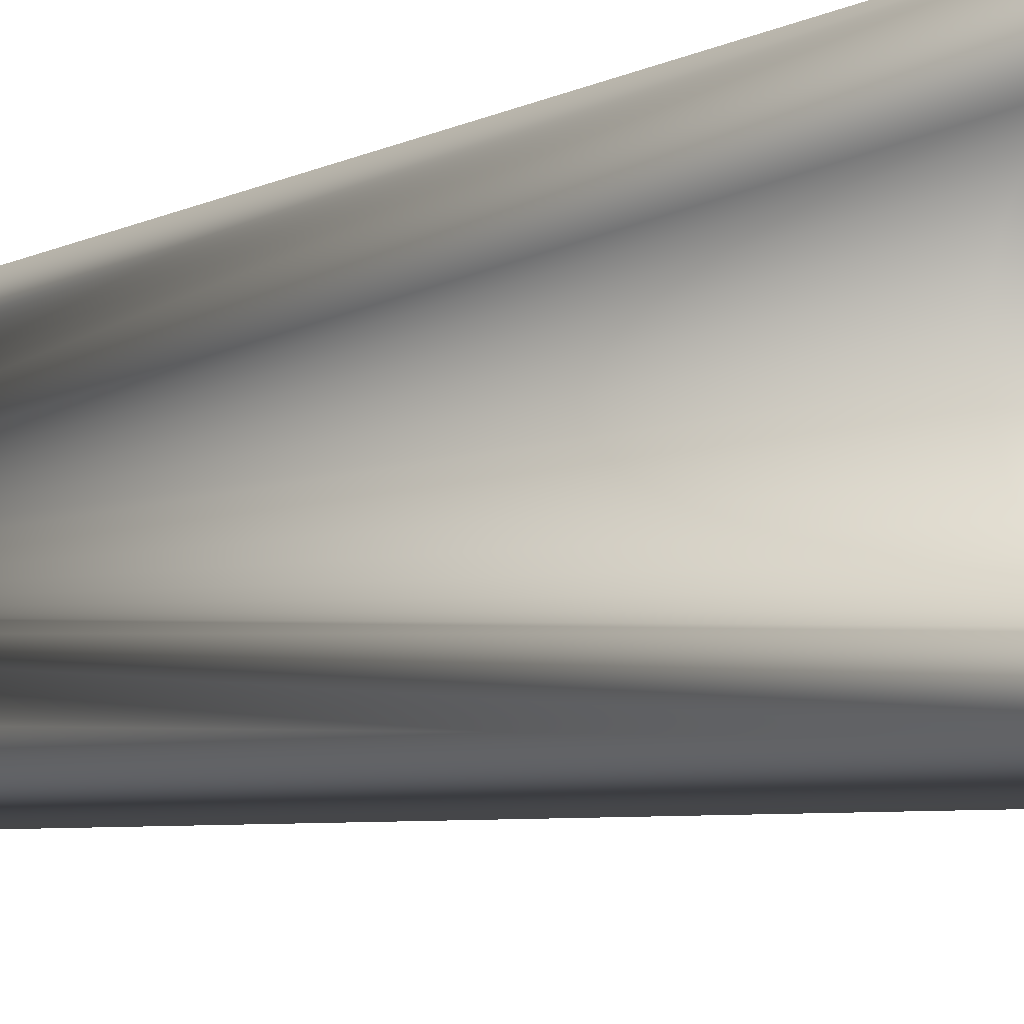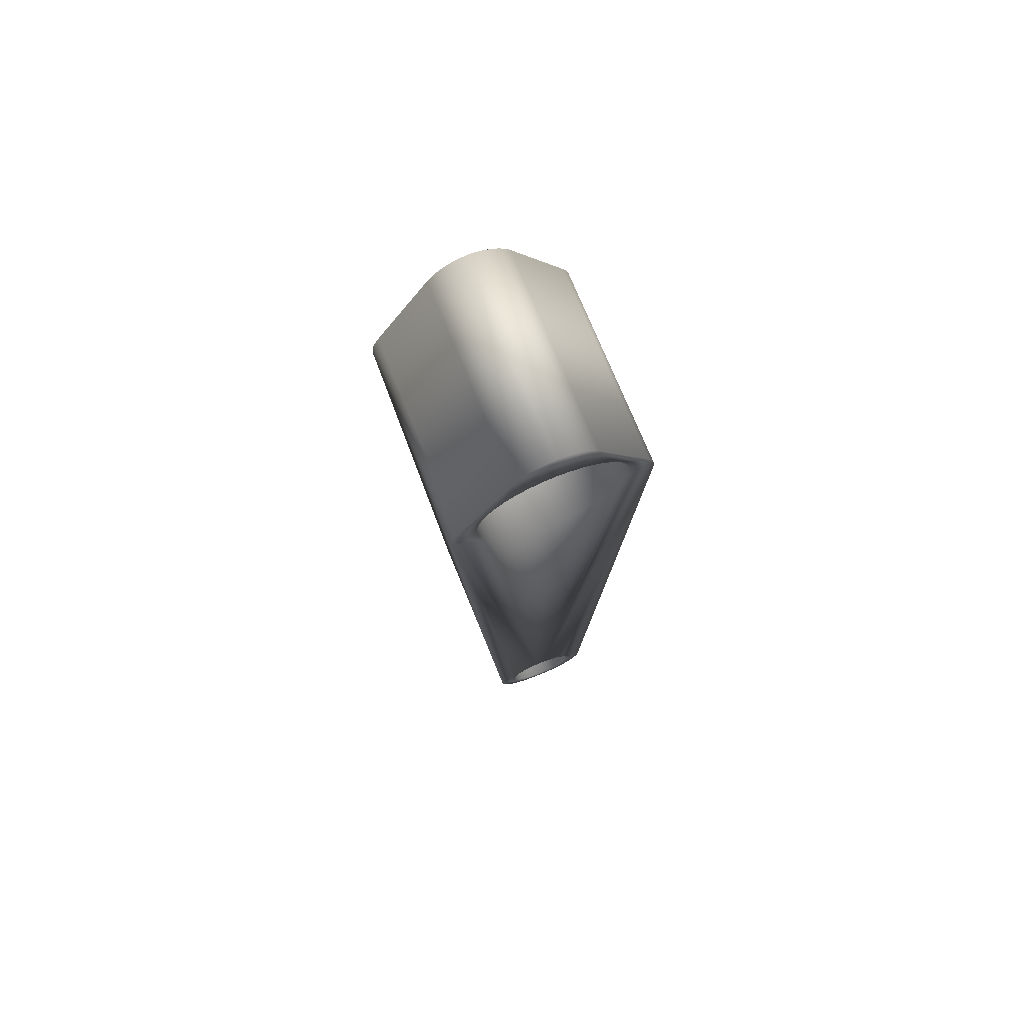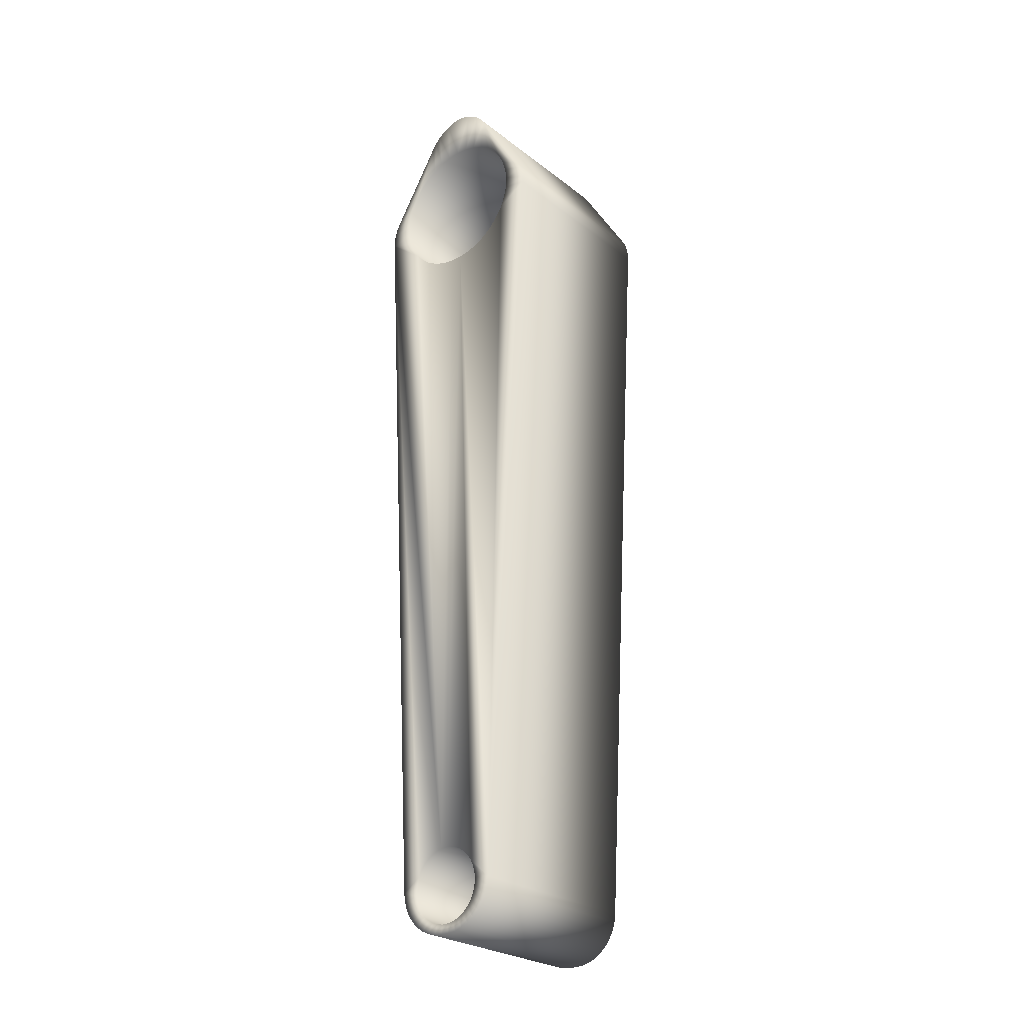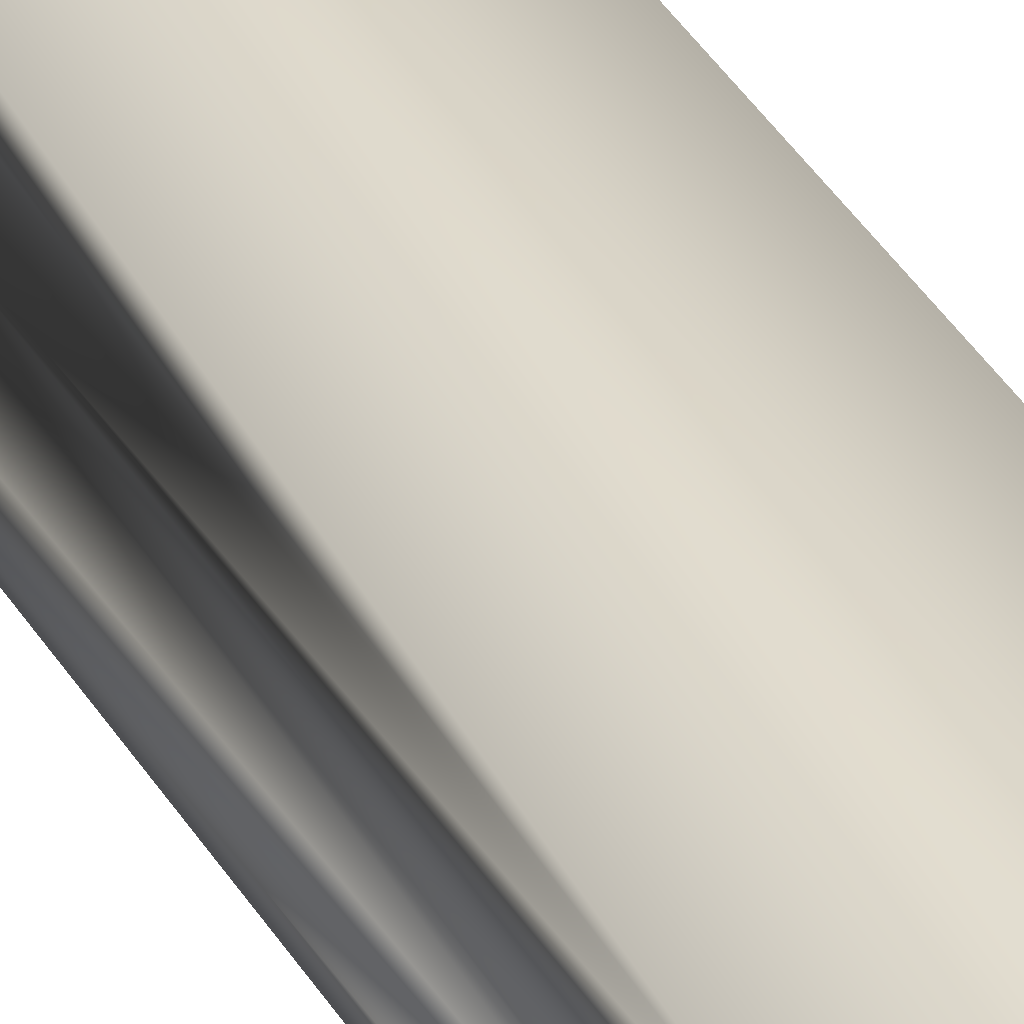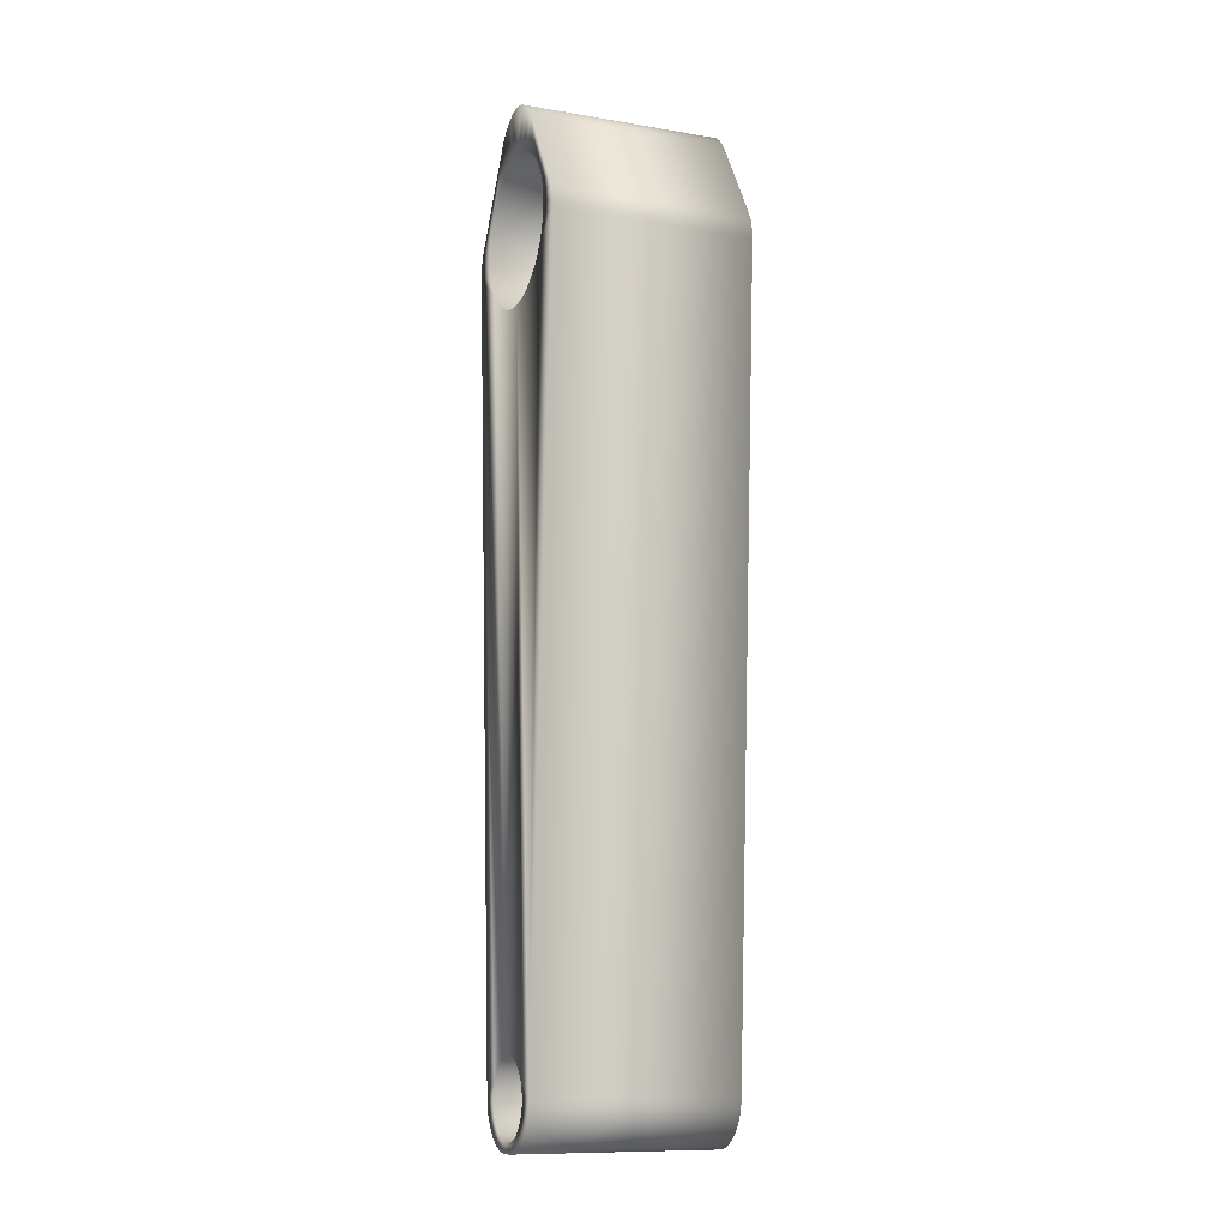
<metadata>
{"format":"obj","ext":"obj","renderer":"f3d","projection":"perspective","resolution":1024,"background":"white","views":[{"elev":-7.9,"azim":138.5,"up":"+Z"},{"elev":74.1,"azim":67.8,"up":"+Y"},{"elev":-26.2,"azim":-50.1,"up":"+Y"},{"elev":29.8,"azim":-23.0,"up":"+Z"},{"elev":-11.1,"azim":-22.3,"up":"+Y"}]}
</metadata>
<code>
o viper_R_bt_sus
v 0.04 -0.3198 -0.02172
v -0.04 -0.3198 -0.02172
v -0.04 -0.005591 -0.03968
v 0.04 -0.005591 -0.03968
v -0.04 -0.3059 -0.004997
v -0.04 -0.3052 -0.002535
v -0.04 -0.3101 -0.01126
v -0.04 -0.3083 -0.009423
v -0.04 -0.3069 -0.007315
v -0.04 -0.3144 -0.01392
v -0.04 -0.3121 -0.01277
v -0.04 -0.01784 -0.02412
v -0.04 -0.01351 -0.02679
v -0.04 -0.008785 -0.02868
v -0.04 -0.003811 -0.02976
v -0.04 -0.002576 -0.03963
v 0.04 -0.3059 -0.004997
v 0.04 -0.3069 -0.007315
v 0.04 -0.3083 -0.009423
v 0.04 -0.3121 -0.01277
v 0.04 -0.3101 -0.01126
v 0.04 -0.002576 -0.03963
v 0.04 -0.003811 -0.02976
v 0.04 -0.3052 -0.002535
v -0.04 0.001273 -0.02997
v -0.04 0.000396 -0.03912
v 0.04 0.000396 -0.03912
v 0.04 0.001273 -0.02997
v -0.04 0.003258 -0.03817
v 0.04 0.003258 -0.03817
v -0.04 0.00632 -0.02933
v -0.04 0.005944 -0.0368
v 0.04 0.005944 -0.0368
v 0.04 0.00632 -0.02933
v -0.04 0.01573 -0.02555
v -0.04 0.04039 -0.01584
v -0.04 0.01119 -0.02784
v 0.04 0.04039 -0.01584
v 0.04 0.01573 -0.02555
v 0.04 0.01119 -0.02784
v 0.04 -0.008785 -0.02868
v 0.04 -0.305 -0
v 0.04 -0.01351 -0.02679
v 0.04 -0.01784 -0.02412
v -0.04 0.01982 -0.02252
v 0.04 0.01982 -0.02252
v -0.04 -0.02166 -0.02076
v 0.04 -0.02166 -0.02076
v -0.04 0.02334 -0.01885
v 0.04 0.02334 -0.01885
v -0.04 -0.3168 -0.01466
v -0.04 -0.3232 -0.02125
v -0.04 -0.3219 -0.01488
v -0.04 -0.3194 -0.01499
v 0.04 -0.3232 -0.02125
v 0.04 -0.3144 -0.01392
v 0.04 -0.3168 -0.01466
v 0.04 -0.3194 -0.01499
v -0.04 -0.3264 -0.02023
v -0.04 -0.3244 -0.01434
v 0.04 -0.3264 -0.02023
v 0.04 -0.3219 -0.01488
v -0.04 -0.02485 -0.0168
v 0.04 -0.02485 -0.0168
v -0.04 -0.3294 -0.01868
v -0.04 -0.3268 -0.01339
v 0.04 -0.3294 -0.01868
v 0.04 -0.3244 -0.01434
v -0.04 0.02619 -0.01463
v 0.04 0.02619 -0.01463
v -0.04 -0.332 -0.01666
v -0.04 -0.3289 -0.01206
v 0.04 -0.332 -0.01666
v 0.04 -0.3268 -0.01339
v -0.04 -0.02734 -0.01236
v 0.04 -0.02734 -0.01236
v -0.04 -0.3343 -0.01422
v -0.04 -0.3308 -0.01038
v 0.04 -0.3343 -0.01422
v 0.04 -0.3289 -0.01206
v -0.04 0.04299 -0.01396
v 0.04 0.02829 -0.009994
v 0.04 0.04299 -0.01396
v -0.04 0.02829 -0.009994
v -0.04 -0.3362 -0.01142
v -0.04 -0.3324 -0.0084
v 0.04 -0.3362 -0.01142
v 0.04 -0.3308 -0.01038
v -0.04 0.04525 -0.0117
v 0.04 0.04525 -0.0117
v -0.04 -0.02903 -0.007559
v 0.04 -0.02903 -0.007559
v -0.04 0.02957 -0.00507
v -0.04 0.04712 -0.009095
v 0.04 0.02957 -0.00507
v 0.04 0.04712 -0.009095
v -0.04 -0.3376 -0.008357
v -0.04 -0.3337 -0.006179
v 0.04 -0.3376 -0.008357
v 0.04 -0.3324 -0.0084
v -0.04 0.04855 -0.006229
v 0.04 0.03 0
v 0.04 0.04855 -0.006229
v 0.04 -0.3337 -0.006179
v -0.04 -0.3384 -0.005104
v -0.04 -0.3345 -0.00378
v 0.04 -0.3384 -0.005104
v -0.04 -0.02989 -0.002544
v 0.04 -0.02989 -0.002544
v -0.04 0.03 0
v -0.04 0.04951 -0.003171
v 0.04 0.04951 -0.003171
v 0.04 -0.3345 -0.00378
v -0.04 -0.3387 -0.001756
v -0.04 -0.3349 -0.001272
v 0.04 -0.3387 -0.001756
v 0.04 -0.3349 -0.001272
v -0.04 0.04996 0
v 0.04 0.04996 0
v -0.04 -0.305 -0
v -0.04 -0.02989 0.002544
v 0.04 -0.02989 0.002544
v 0.04 -0.3052 0.002535
v -0.04 -0.3387 0.001756
v -0.04 -0.3349 0.001272
v 0.04 -0.3387 0.001756
v 0.04 -0.3349 0.001272
v -0.04 0.02957 0.00507
v -0.04 0.04855 0.006229
v -0.04 0.04951 0.003171
v 0.04 0.04951 0.003171
v 0.04 0.04855 0.006229
v 0.04 0.02957 0.00507
v -0.04 -0.3052 0.002535
v -0.04 -0.3345 0.00378
v 0.04 -0.3345 0.00378
v 0.04 -0.3384 0.005104
v -0.04 -0.3384 0.005104
v -0.04 -0.3059 0.004997
v 0.04 -0.005591 0.03968
v 0.04 -0.3059 0.004997
v 0.04 -0.01784 0.02412
v 0.04 -0.02166 0.02076
v 0.04 -0.02903 0.007559
v 0.04 -0.02734 0.01236
v 0.04 -0.02485 0.0168
v -0.04 -0.3069 0.007315
v -0.04 -0.3083 0.009423
v -0.04 -0.3101 0.01126
v -0.04 -0.3121 0.01277
v -0.04 -0.3198 0.02172
v -0.04 -0.02903 0.007559
v -0.04 -0.3337 0.006179
v 0.04 -0.3337 0.006179
v 0.04 -0.3376 0.008357
v 0.04 -0.3069 0.007315
v -0.04 0.02829 0.009994
v -0.04 0.04525 0.0117
v -0.04 0.04712 0.009095
v 0.04 0.04525 0.0117
v 0.04 0.02829 0.009994
v 0.04 0.04712 0.009095
v -0.04 -0.3376 0.008357
v -0.04 -0.3324 0.0084
v 0.04 -0.3324 0.0084
v 0.04 -0.3362 0.01142
v 0.04 -0.3083 0.009423
v -0.04 -0.02734 0.01236
v -0.04 -0.3362 0.01142
v -0.04 -0.3308 0.01038
v 0.04 -0.3308 0.01038
v 0.04 -0.3343 0.01422
v 0.04 -0.3101 0.01126
v -0.04 0.02619 0.01463
v -0.04 0.04039 0.01584
v -0.04 0.04299 0.01396
v 0.04 0.04299 0.01396
v 0.04 0.02619 0.01463
v -0.04 -0.3343 0.01422
v -0.04 -0.3289 0.01206
v 0.04 -0.3289 0.01206
v 0.04 -0.332 0.01666
v 0.04 -0.3121 0.01277
v -0.04 -0.332 0.01666
v -0.04 -0.3268 0.01339
v 0.04 -0.3268 0.01339
v 0.04 -0.3294 0.01868
v -0.04 -0.02485 0.0168
v -0.04 -0.3144 0.01392
v 0.04 -0.3144 0.01392
v -0.04 -0.3294 0.01868
v -0.04 -0.3244 0.01434
v 0.04 -0.3244 0.01434
v 0.04 -0.3264 0.02023
v -0.04 -0.3168 0.01466
v 0.04 -0.3198 0.02172
v 0.04 -0.3168 0.01466
v 0.04 0.04039 0.01584
v -0.04 -0.3264 0.02023
v -0.04 -0.3219 0.01488
v 0.04 -0.3219 0.01488
v 0.04 -0.3232 0.02125
v -0.04 0.02334 0.01885
v 0.04 0.02334 0.01885
v -0.04 -0.3194 0.01499
v 0.04 -0.3194 0.01499
v -0.04 -0.3232 0.02125
v -0.04 0.01982 0.02252
v -0.04 0.01573 0.02555
v -0.04 0.005944 0.0368
v 0.04 0.01573 0.02555
v 0.04 0.01982 0.02252
v 0.04 0.005944 0.0368
v -0.04 -0.02166 0.02076
v -0.04 -0.01784 0.02412
v -0.04 -0.005591 0.03968
v -0.04 -0.01351 0.02679
v 0.04 -0.01351 0.02679
v -0.04 0.01119 0.02784
v 0.04 0.01119 0.02784
v -0.04 -0.008785 0.02868
v 0.04 -0.008785 0.02868
v -0.04 0.00632 0.02933
v 0.04 0.00632 0.02933
v -0.04 -0.003811 0.02976
v 0.04 -0.003811 0.02976
v -0.04 0.003258 0.03817
v -0.04 0.001273 0.02997
v 0.04 0.003258 0.03817
v 0.04 0.001273 0.02997
v -0.04 -0.002576 0.03963
v 0.04 -0.002576 0.03963
v -0.04 0.000396 0.03912
v 0.04 0.000396 0.03912
f 1 2 3
f 4 1 3
f 5 6 3
f 7 8 3
f 8 9 3
f 9 5 3
f 2 10 3
f 10 11 3
f 11 7 3
f 12 13 3
f 6 12 3
f 13 14 3
f 14 15 3
f 15 16 3
f 16 4 3
f 17 18 4
f 18 19 4
f 20 1 4
f 21 20 4
f 19 21 4
f 22 23 4
f 23 24 4
f 24 17 4
f 16 22 4
f 15 25 16
f 25 26 16
f 26 22 16
f 27 28 22
f 28 23 22
f 26 27 22
f 25 29 26
f 29 27 26
f 30 28 27
f 29 30 27
f 25 31 29
f 31 32 29
f 32 30 29
f 33 34 30
f 34 28 30
f 32 33 30
f 35 36 32
f 37 35 32
f 31 37 32
f 36 33 32
f 38 39 33
f 39 40 33
f 40 34 33
f 36 38 33
f 15 23 25
f 23 28 25
f 28 31 25
f 34 31 28
f 14 41 15
f 41 23 15
f 42 24 23
f 41 42 23
f 34 37 31
f 40 37 34
f 13 43 14
f 43 41 14
f 43 42 41
f 40 35 37
f 39 35 40
f 12 44 13
f 44 43 13
f 44 42 43
f 45 36 35
f 39 45 35
f 38 46 39
f 46 45 39
f 6 47 12
f 47 48 12
f 48 44 12
f 48 42 44
f 49 36 45
f 46 49 45
f 38 50 46
f 50 49 46
f 51 10 2
f 52 53 2
f 53 54 2
f 54 51 2
f 55 52 2
f 1 55 2
f 20 56 1
f 56 57 1
f 57 58 1
f 58 55 1
f 59 60 52
f 60 53 52
f 61 59 52
f 55 61 52
f 58 62 55
f 62 61 55
f 6 63 47
f 63 64 47
f 64 48 47
f 64 42 48
f 65 66 59
f 66 60 59
f 67 65 59
f 61 67 59
f 62 68 61
f 68 67 61
f 69 36 49
f 50 69 49
f 38 70 50
f 70 69 50
f 71 72 65
f 72 66 65
f 73 71 65
f 67 73 65
f 68 74 67
f 74 73 67
f 6 75 63
f 75 76 63
f 76 64 63
f 76 42 64
f 77 78 71
f 78 72 71
f 79 77 71
f 73 79 71
f 74 80 73
f 80 79 73
f 69 81 36
f 81 38 36
f 82 70 38
f 83 82 38
f 81 83 38
f 53 62 54
f 62 58 54
f 58 51 54
f 57 51 58
f 60 68 53
f 68 62 53
f 57 10 51
f 56 10 57
f 84 81 69
f 70 84 69
f 82 84 70
f 66 74 60
f 74 68 60
f 85 86 77
f 86 78 77
f 87 85 77
f 79 87 77
f 80 88 79
f 88 87 79
f 84 89 81
f 89 83 81
f 90 82 83
f 89 90 83
f 56 11 10
f 20 11 56
f 72 80 66
f 80 74 66
f 20 7 11
f 21 7 20
f 6 91 75
f 91 92 75
f 92 76 75
f 92 42 76
f 78 88 72
f 88 80 72
f 84 93 89
f 93 94 89
f 94 90 89
f 95 82 90
f 96 95 90
f 94 96 90
f 97 98 85
f 98 86 85
f 99 97 85
f 87 99 85
f 88 100 87
f 100 99 87
f 21 8 7
f 19 8 21
f 86 100 78
f 100 88 78
f 82 93 84
f 95 93 82
f 19 9 8
f 18 9 19
f 93 101 94
f 101 96 94
f 102 95 96
f 103 102 96
f 101 103 96
f 98 104 86
f 104 100 86
f 104 99 100
f 105 106 97
f 106 98 97
f 107 105 97
f 99 107 97
f 104 107 99
f 6 108 91
f 108 109 91
f 109 92 91
f 109 42 92
f 18 5 9
f 17 5 18
f 110 111 101
f 93 110 101
f 111 103 101
f 112 102 103
f 111 112 103
f 106 113 98
f 113 104 98
f 113 107 104
f 114 115 105
f 115 106 105
f 116 114 105
f 107 116 105
f 113 116 107
f 95 110 93
f 102 110 95
f 17 6 5
f 24 6 17
f 115 117 106
f 117 113 106
f 117 116 113
f 110 118 111
f 118 112 111
f 119 102 112
f 118 119 112
f 120 121 108
f 6 120 108
f 121 122 108
f 122 109 108
f 123 42 109
f 122 123 109
f 24 120 6
f 42 120 24
f 124 125 114
f 125 115 114
f 116 126 114
f 126 124 114
f 117 126 116
f 125 127 115
f 127 117 115
f 127 126 117
f 128 129 110
f 129 130 110
f 130 118 110
f 102 128 110
f 119 131 102
f 131 132 102
f 132 133 102
f 133 128 102
f 134 121 120
f 42 134 120
f 123 134 42
f 130 119 118
f 130 131 119
f 124 135 125
f 135 136 125
f 136 127 125
f 137 126 127
f 136 137 127
f 138 135 124
f 126 137 124
f 137 138 124
f 139 121 134
f 123 139 134
f 140 141 123
f 142 140 123
f 143 142 123
f 144 145 123
f 145 146 123
f 146 143 123
f 122 144 123
f 141 139 123
f 139 147 121
f 147 148 121
f 148 149 121
f 149 150 121
f 150 151 121
f 151 152 121
f 152 144 121
f 144 122 121
f 129 131 130
f 129 132 131
f 138 153 135
f 153 154 135
f 154 136 135
f 155 137 136
f 154 155 136
f 141 147 139
f 140 156 141
f 156 147 141
f 157 158 128
f 158 159 128
f 159 129 128
f 133 157 128
f 160 161 133
f 132 162 133
f 162 160 133
f 161 157 133
f 163 153 138
f 137 155 138
f 155 163 138
f 163 164 153
f 164 165 153
f 165 154 153
f 166 155 154
f 165 166 154
f 159 132 129
f 159 162 132
f 156 148 147
f 140 167 156
f 167 148 156
f 151 168 152
f 168 145 152
f 145 144 152
f 169 164 163
f 155 166 163
f 166 169 163
f 169 170 164
f 170 171 164
f 171 165 164
f 172 166 165
f 171 172 165
f 158 162 159
f 158 160 162
f 167 149 148
f 140 173 167
f 173 149 167
f 174 175 157
f 175 176 157
f 176 158 157
f 161 174 157
f 177 178 161
f 160 177 161
f 178 174 161
f 179 180 170
f 169 179 170
f 180 181 170
f 181 171 170
f 182 172 171
f 181 182 171
f 173 150 149
f 140 183 173
f 183 150 173
f 166 172 169
f 172 179 169
f 176 160 158
f 176 177 160
f 184 185 180
f 179 184 180
f 185 186 180
f 186 181 180
f 187 182 181
f 186 187 181
f 151 188 168
f 188 146 168
f 146 145 168
f 189 151 150
f 183 189 150
f 140 190 183
f 190 189 183
f 191 192 185
f 184 191 185
f 192 193 185
f 193 186 185
f 194 187 186
f 193 194 186
f 195 151 189
f 190 195 189
f 196 197 190
f 140 196 190
f 197 195 190
f 175 177 176
f 198 178 177
f 175 198 177
f 172 182 179
f 182 184 179
f 199 200 192
f 191 199 192
f 200 201 192
f 201 193 192
f 202 194 193
f 201 202 193
f 203 175 174
f 178 203 174
f 198 204 178
f 204 203 178
f 205 151 195
f 197 205 195
f 196 206 197
f 206 205 197
f 207 205 200
f 199 207 200
f 205 206 200
f 206 201 200
f 196 202 201
f 206 196 201
f 207 151 205
f 203 208 175
f 208 209 175
f 209 210 175
f 210 198 175
f 211 212 198
f 213 211 198
f 212 204 198
f 210 213 198
f 182 187 184
f 187 191 184
f 151 214 188
f 214 143 188
f 143 146 188
f 187 194 191
f 194 199 191
f 204 208 203
f 212 208 204
f 194 202 199
f 202 207 199
f 151 215 214
f 215 142 214
f 142 143 214
f 202 196 207
f 196 151 207
f 196 140 151
f 140 216 151
f 217 215 151
f 216 217 151
f 212 209 208
f 211 209 212
f 217 218 215
f 218 142 215
f 218 140 142
f 219 210 209
f 211 219 209
f 213 220 211
f 220 219 211
f 216 221 217
f 221 222 217
f 222 218 217
f 222 140 218
f 223 210 219
f 220 223 219
f 213 224 220
f 224 223 220
f 216 225 221
f 225 226 221
f 226 222 221
f 226 140 222
f 227 210 223
f 228 227 223
f 224 228 223
f 229 230 224
f 213 229 224
f 230 228 224
f 231 228 225
f 216 231 225
f 228 230 225
f 230 226 225
f 232 140 226
f 230 232 226
f 233 227 228
f 231 233 228
f 234 232 230
f 229 234 230
f 227 213 210
f 227 229 213
f 233 229 227
f 233 234 229
f 231 234 233
f 231 232 234
f 216 232 231
f 216 140 232

</code>
